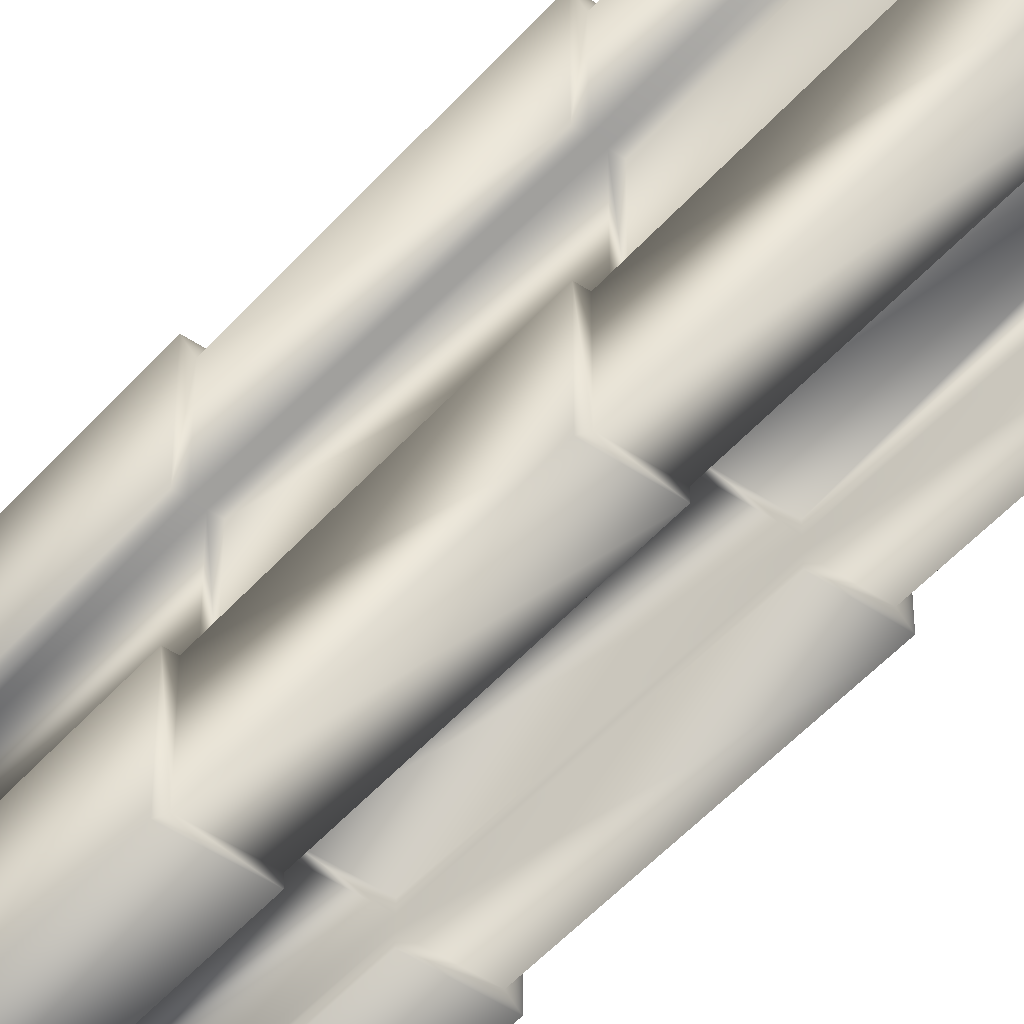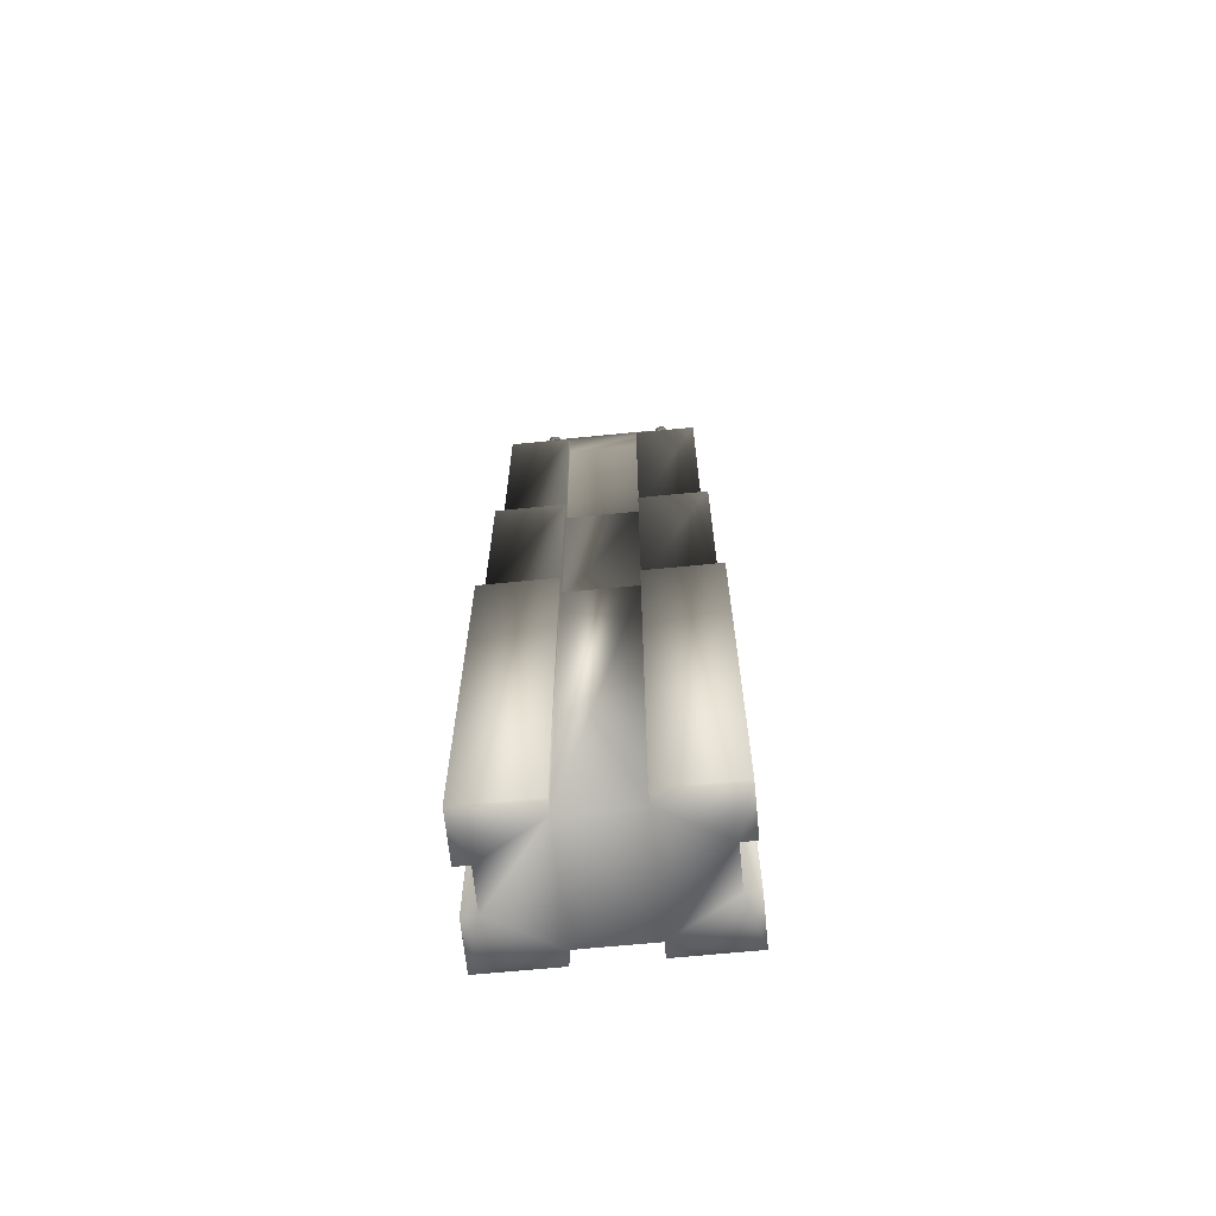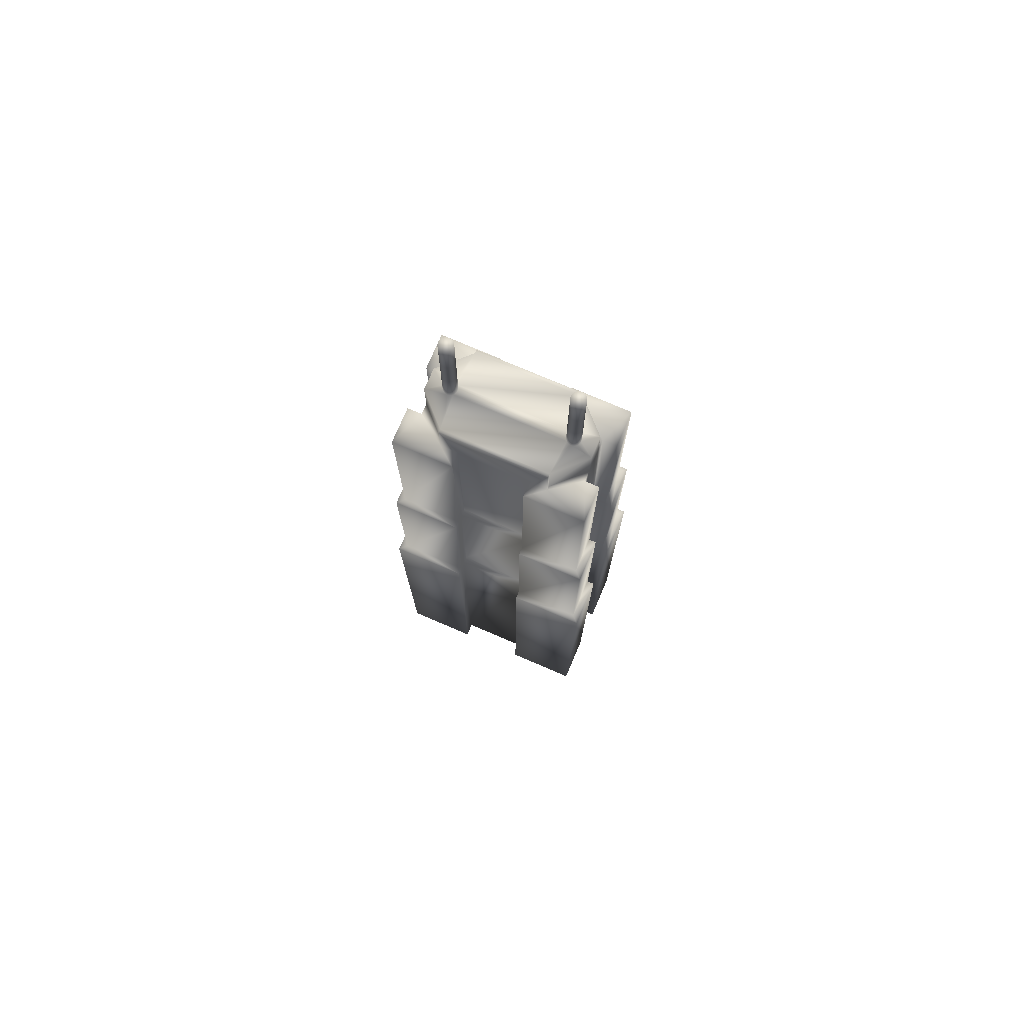
<metadata>
{"format":"obj","ext":"obj","renderer":"f3d","projection":"perspective","resolution":1024,"background":"white","views":[{"elev":-46.9,"azim":-38.1,"up":"+Y"},{"elev":-65.9,"azim":-84.3,"up":"+Z"},{"elev":75.8,"azim":113.2,"up":"+Z"}]}
</metadata>
<code>
v 0.7244 6.181 88.5
v 0.75 6.375 88.5
v 0.75 6.375 92.5
v 0.7244 6.181 92.5
v 0.75 6.375 96.5
v 0.7244 6.181 96.5
v 0.75 6.375 100.5
v 0.7244 6.181 100.5
v 0.6495 6 96.5
v 0.6495 6 100.5
v 0.5303 5.845 96.5
v 0.5303 5.845 92.5
v 0.375 5.725 92.5
v 0.375 5.725 88.5
v 0.1941 5.651 88.5
v 0.5303 5.845 88.5
v 0.6495 6 92.5
v 0.6495 6.75 88.5
v 0.6495 6.75 92.5
v 0.7244 6.569 88.5
v 0.5303 6.905 92.5
v 0.5303 6.905 88.5
v 0.375 7.024 92.5
v 0.375 7.024 96.5
v 0.1941 7.099 96.5
v 0.1941 7.099 100.5
v 0 7.125 100.5
v 0.375 7.024 100.5
v 0.5303 6.905 96.5
v 0.375 7.024 88.5
v 0.1941 7.099 92.5
v 0 7.125 96.5
v -0.1941 7.099 100.5
v 0.1941 7.099 88.5
v 0 7.125 92.5
v -0.1941 7.099 96.5
v -0.375 7.024 100.5
v 0 7.125 88.5
v -0.1941 7.099 92.5
v -0.375 7.024 96.5
v -0.5303 6.905 100.5
v -0.1941 7.099 88.5
v -0.375 7.024 92.5
v -0.5303 6.905 96.5
v -0.6495 6.75 100.5
v -0.375 7.024 88.5
v -0.5303 6.905 92.5
v -0.6495 6.75 96.5
v -0.7244 6.569 100.5
v -0.5303 6.905 88.5
v -0.6495 6.75 92.5
v -0.7244 6.569 96.5
v -0.75 6.375 100.5
v -0.6495 6.75 88.5
v -0.7244 6.569 92.5
v -0.75 6.375 96.5
v -0.7244 6.181 100.5
v -0.7244 6.569 88.5
v -0.75 6.375 92.5
v -0.7244 6.181 96.5
v -0.6495 6 100.5
v -0.75 6.375 88.5
v -0.7244 6.181 92.5
v -0.6495 6 96.5
v -0.5303 5.845 100.5
v -0.7244 6.181 88.5
v -0.6495 6 92.5
v -0.5303 5.845 96.5
v -0.375 5.725 100.5
v -0.6495 6 88.5
v -0.5303 5.845 92.5
v -0.375 5.725 96.5
v -0.1941 5.651 100.5
v -0.5303 5.845 88.5
v -0.375 5.725 92.5
v -0.1941 5.651 96.5
v 0 5.625 100.5
v -0.375 5.725 88.5
v -0.1941 5.651 92.5
v 0 5.625 96.5
v 0.1941 5.651 100.5
v -0.1941 5.651 88.5
v 0 5.625 92.5
v 0.1941 5.651 96.5
v 0.375 5.725 100.5
v 0 5.625 88.5
v 0.1941 5.651 92.5
v 0.375 5.725 96.5
v 0.5303 5.845 100.5
v 0.6495 6 88.5
v 0.5303 6.905 100.5
v 0.6495 6.75 96.5
v 0.7244 6.569 92.5
v 0.6495 6.75 100.5
v 0.7244 6.569 96.5
v 0.7244 6.569 100.5
v 4.125 5.625 84
v 4.125 5.625 88.5
v 4.5 5.625 84
v 4.5 5.625 88.5
v 1.125 8.625 84
v 1.125 8.625 88.5
v -4.125 5.625 84
v -4.125 5.625 88.5
v -1.125 8.625 84
v -1.125 8.625 88.5
v -4.5 5.625 84
v -4.5 5.625 88.5
v 4.125 -5.625 88.5
v 0.5303 -5.845 88.5
v 0.6495 -6 88.5
v 0.7244 -6.181 88.5
v 0.75 -6.375 88.5
v 1.125 -8.625 88.5
v 0.7244 -6.569 88.5
v 0.6495 -6.75 88.5
v 0.5303 -6.905 88.5
v 0.375 -7.024 88.5
v 0.1941 -7.099 88.5
v 0 -7.125 88.5
v -1.125 -8.625 88.5
v -0.1941 -7.099 88.5
v -0.375 -7.024 88.5
v -0.5303 -6.905 88.5
v -0.6495 -6.75 88.5
v -0.7244 -6.569 88.5
v -0.75 -6.375 88.5
v -4.125 -5.625 88.5
v -0.7244 -6.181 88.5
v -0.6495 -6 88.5
v -0.5303 -5.845 88.5
v -4.5 -5.625 88.5
v 0.375 -5.725 88.5
v 0.1941 -5.651 88.5
v 0 -5.625 88.5
v -0.1941 -5.651 88.5
v -0.375 -5.725 88.5
v 4.5 -5.625 88.5
v 4.125 -5.625 84
v 1.125 -8.625 84
v 4.5 -5.625 84
v -1.125 -8.625 84
v -4.125 -5.625 84
v -4.5 -5.625 84
v 4.5 -3.75 61.88
v 4.5 3.75 84
v 4.5 -3.75 84
v 4.5 3.75 61.88
v -2.25 -8.625 84
v -2.25 -8.625 61.88
v 2.25 -8.625 61.88
v 2.25 -8.625 84
v -6 -10.13 84
v -6 -3.75 84
v -2.25 -10.13 84
v -4.5 -3.75 84
v 6 -3.75 84
v 6 -10.13 84
v 2.25 -10.13 84
v -2.25 8.625 84
v -6 10.13 84
v -6 3.75 84
v -4.5 3.75 84
v -2.25 10.13 84
v 6 3.75 41.25
v 5.25 3.75 41.25
v 6 -3.75 41.25
v 5.25 -3.75 41.25
v 6.75 -3.75 41.25
v 6.75 -10.87 41.25
v 7.5 -3.75 41.25
v 7.5 -11.63 41.25
v 2.25 -11.63 41.25
v 2.25 -10.87 41.25
v 2.25 -9.375 41.25
v -2.25 -9.375 41.25
v 2.25 -10.13 41.25
v -2.25 -10.13 41.25
v -6.75 -3.75 41.25
v -7.5 -3.75 41.25
v -6.75 -10.87 41.25
v -7.5 -11.63 41.25
v -2.25 -11.63 41.25
v -2.25 -10.87 41.25
v -5.25 3.75 41.25
v -6 3.75 41.25
v -5.25 -3.75 41.25
v -6 -3.75 41.25
v -2.25 10.87 41.25
v -2.25 11.63 41.25
v -6.75 10.87 41.25
v -7.5 11.63 41.25
v -7.5 3.75 41.25
v -6.75 3.75 41.25
v 2.25 10.13 41.25
v -2.25 10.13 41.25
v 2.25 9.375 41.25
v -2.25 9.375 41.25
v 2.25 10.87 41.25
v 6.75 10.87 41.25
v 2.25 11.63 41.25
v 7.5 11.63 41.25
v 7.5 3.75 41.25
v 6.75 3.75 41.25
v 2.25 10.13 0
v -2.25 10.13 0
v 2.25 11.63 0
v 7.5 11.63 0
v -2.25 -10.13 0
v 2.25 -10.13 0
v -2.25 -11.63 0
v -7.5 -11.63 0
v 6 -3.75 0
v 6 3.75 0
v 7.5 -3.75 0
v 7.5 -11.63 0
v -6 3.75 0
v -6 -3.75 0
v -7.5 -3.75 0
v -7.5 3.75 0
v -7.5 11.63 0
v 2.25 -11.63 0
v -2.25 11.63 0
v 7.5 3.75 0
v 2.25 9.375 61.88
v 2.25 10.13 61.88
v 2.25 10.87 61.88
v 2.25 8.625 61.88
v 2.25 8.625 84
v 2.25 10.13 84
v -2.25 9.375 61.88
v -2.25 10.13 61.88
v -2.25 8.625 61.88
v -2.25 10.87 61.88
v -6.75 10.87 61.88
v -6.75 3.75 61.88
v -5.25 3.75 61.88
v -6 3.75 61.88
v -4.5 3.75 61.88
v -5.25 -3.75 61.88
v -6 -3.75 61.88
v -4.5 -3.75 61.88
v -6.75 -3.75 61.88
v -6.75 -10.87 61.88
v -2.25 -10.87 61.88
v -6 10.13 61.88
v -6 -10.13 61.88
v -2.25 -10.13 61.88
v 6 -10.13 61.88
v 2.25 -10.13 61.88
v 6 -3.75 61.88
v 6 10.13 61.88
v 6 10.13 84
v 6 3.75 61.88
v 6 3.75 84
v 5.25 -3.75 61.88
v 6.75 -3.75 61.88
v 2.25 -9.375 61.88
v -2.25 -9.375 61.88
v 6.75 -10.87 61.88
v 2.25 -10.87 61.88
v 5.25 3.75 61.88
v 6.75 10.87 61.88
v 6.75 3.75 61.88
v 0.7244 -6.181 92.5
v 0.6495 -6 92.5
v 0.5303 -5.845 92.5
v 0.5303 -5.845 96.5
v 0.375 -5.725 96.5
v 0.375 -5.725 100.5
v 0.1941 -5.651 100.5
v 0.5303 -5.845 100.5
v 0.6495 -6 96.5
v 0.375 -5.725 92.5
v 0.1941 -5.651 96.5
v 0 -5.625 100.5
v 0.1941 -5.651 92.5
v 0 -5.625 96.5
v -0.1941 -5.651 100.5
v 0 -5.625 92.5
v -0.1941 -5.651 96.5
v -0.375 -5.725 100.5
v -0.1941 -5.651 92.5
v -0.375 -5.725 96.5
v -0.5303 -5.845 100.5
v -0.375 -5.725 92.5
v -0.5303 -5.845 96.5
v -0.6495 -6 100.5
v -0.5303 -5.845 92.5
v -0.6495 -6 96.5
v -0.7244 -6.181 100.5
v -0.6495 -6 92.5
v -0.7244 -6.181 96.5
v -0.75 -6.375 100.5
v -0.7244 -6.181 92.5
v -0.75 -6.375 96.5
v -0.7244 -6.569 100.5
v -0.75 -6.375 92.5
v -0.7244 -6.569 96.5
v -0.6495 -6.75 100.5
v -0.7244 -6.569 92.5
v -0.6495 -6.75 96.5
v -0.5303 -6.905 100.5
v -0.6495 -6.75 92.5
v -0.5303 -6.905 96.5
v -0.375 -7.024 100.5
v -0.5303 -6.905 92.5
v -0.375 -7.024 96.5
v -0.1941 -7.099 100.5
v -0.375 -7.024 92.5
v -0.1941 -7.099 96.5
v 0 -7.125 100.5
v -0.1941 -7.099 92.5
v 0 -7.125 96.5
v 0.1941 -7.099 100.5
v 0 -7.125 92.5
v 0.1941 -7.099 96.5
v 0.375 -7.024 100.5
v 0.1941 -7.099 92.5
v 0.375 -7.024 96.5
v 0.5303 -6.905 100.5
v 0.375 -7.024 92.5
v 0.5303 -6.905 96.5
v 0.6495 -6.75 100.5
v 0.5303 -6.905 92.5
v 0.6495 -6.75 96.5
v 0.7244 -6.569 100.5
v 0.6495 -6.75 92.5
v 0.7244 -6.569 96.5
v 0.75 -6.375 100.5
v 0.7244 -6.569 92.5
v 0.75 -6.375 96.5
v 0.7244 -6.181 100.5
v 0.75 -6.375 92.5
v 0.7244 -6.181 96.5
v 0.6495 -6 100.5
f 1 2 3
f 4 3 5
f 6 5 7
f 8 6 7
f 8 9 6
f 8 10 9
f 9 10 11
f 12 11 13
f 14 13 15
f 14 12 13
f 14 16 12
f 12 16 17
f 9 17 6
f 9 12 17
f 9 11 12
f 18 19 20
f 18 21 19
f 18 22 21
f 21 22 23
f 24 23 25
f 26 25 27
f 26 24 25
f 26 28 24
f 24 28 29
f 21 29 19
f 21 24 29
f 21 23 24
f 22 30 23
f 23 30 31
f 25 31 32
f 27 32 33
f 27 25 32
f 30 34 31
f 31 34 35
f 32 35 36
f 33 36 37
f 33 32 36
f 34 38 35
f 35 38 39
f 36 39 40
f 37 40 41
f 37 36 40
f 38 42 39
f 39 42 43
f 40 43 44
f 41 44 45
f 41 40 44
f 42 46 43
f 43 46 47
f 44 47 48
f 45 48 49
f 45 44 48
f 46 50 47
f 47 50 51
f 48 51 52
f 49 52 53
f 49 48 52
f 50 54 51
f 51 54 55
f 52 55 56
f 53 56 57
f 53 52 56
f 54 58 55
f 55 58 59
f 56 59 60
f 57 60 61
f 57 56 60
f 58 62 59
f 59 62 63
f 60 63 64
f 61 64 65
f 61 60 64
f 62 66 63
f 63 66 67
f 64 67 68
f 65 68 69
f 65 64 68
f 66 70 67
f 67 70 71
f 68 71 72
f 69 72 73
f 69 68 72
f 70 74 71
f 71 74 75
f 72 75 76
f 73 76 77
f 73 72 76
f 74 78 75
f 75 78 79
f 76 79 80
f 77 80 81
f 77 76 80
f 78 82 79
f 79 82 83
f 80 83 84
f 81 84 85
f 81 80 84
f 82 86 83
f 83 86 87
f 84 87 88
f 85 88 89
f 85 84 88
f 86 15 87
f 87 15 13
f 88 13 11
f 89 11 10
f 89 88 11
f 16 90 17
f 17 90 4
f 6 4 5
f 6 17 4
f 90 1 4
f 4 1 3
f 28 91 29
f 29 91 92
f 19 92 93
f 20 93 3
f 2 20 3
f 91 94 92
f 92 94 95
f 93 95 3
f 93 92 95
f 94 96 95
f 95 96 5
f 3 95 5
f 96 7 5
f 59 56 55
f 60 59 63
f 19 93 20
f 29 92 19
f 25 23 31
f 32 31 35
f 36 35 39
f 40 39 43
f 44 43 47
f 48 47 51
f 52 51 55
f 64 63 67
f 68 67 71
f 72 71 75
f 76 75 79
f 80 79 83
f 84 83 87
f 88 87 13
f 96 49 7
f 96 45 49
f 96 94 45
f 45 94 41
f 41 94 91
f 37 91 28
f 33 28 26
f 27 33 26
f 41 91 37
f 37 28 33
f 49 53 7
f 7 53 8
f 8 53 57
f 10 57 61
f 89 61 65
f 85 65 69
f 81 69 73
f 77 81 73
f 8 57 10
f 10 61 89
f 89 65 85
f 85 69 81
f 97 98 99
f 99 98 100
f 101 102 97
f 97 102 98
f 103 104 105
f 105 104 106
f 107 108 103
f 103 108 104
f 1 98 2
f 1 90 98
f 98 90 16
f 109 16 110
f 111 109 110
f 111 112 109
f 109 112 113
f 114 113 115
f 116 114 115
f 116 117 114
f 114 117 118
f 119 114 118
f 119 120 114
f 114 120 121
f 121 120 122
f 123 121 122
f 123 124 121
f 121 124 125
f 126 121 125
f 126 127 121
f 121 127 128
f 128 127 129
f 130 128 129
f 130 131 128
f 128 131 104
f 108 128 104
f 108 132 128
f 110 16 133
f 133 16 14
f 134 14 15
f 135 15 86
f 82 135 86
f 82 136 135
f 82 78 136
f 136 78 137
f 137 78 74
f 131 74 104
f 131 137 74
f 133 14 134
f 134 15 135
f 74 70 104
f 104 70 66
f 62 104 66
f 62 106 104
f 62 58 106
f 106 58 54
f 50 106 54
f 50 46 106
f 106 46 42
f 38 106 42
f 38 102 106
f 38 34 102
f 102 34 30
f 22 102 30
f 22 18 102
f 102 18 20
f 2 102 20
f 2 98 102
f 114 109 113
f 16 109 98
f 98 109 138
f 100 98 138
f 139 109 140
f 140 109 114
f 141 138 139
f 139 138 109
f 142 121 143
f 143 121 128
f 143 128 144
f 144 128 132
f 145 146 147
f 145 148 146
f 99 100 146
f 146 100 138
f 147 138 141
f 147 146 138
f 149 150 142
f 142 150 140
f 114 142 140
f 114 121 142
f 150 151 140
f 140 151 152
f 142 143 149
f 149 143 144
f 153 144 154
f 153 149 144
f 153 155 149
f 144 156 154
f 147 141 157
f 157 141 158
f 158 141 152
f 159 158 152
f 141 139 152
f 152 139 140
f 105 160 103
f 103 160 107
f 107 160 161
f 162 107 161
f 162 163 107
f 160 164 161
f 165 166 167
f 167 166 168
f 169 170 171
f 171 170 172
f 172 170 173
f 173 170 174
f 175 176 177
f 177 176 178
f 179 180 181
f 181 180 182
f 183 181 182
f 183 184 181
f 185 186 187
f 187 186 188
f 189 190 191
f 191 190 192
f 193 191 192
f 193 194 191
f 195 196 197
f 197 196 198
f 199 200 201
f 201 200 202
f 202 200 203
f 203 200 204
f 195 205 196
f 196 205 206
f 207 201 208
f 208 201 202
f 178 209 177
f 177 209 210
f 211 183 212
f 212 183 182
f 167 213 165
f 165 213 214
f 215 171 216
f 216 171 172
f 186 217 188
f 188 217 218
f 180 219 182
f 182 219 212
f 220 193 221
f 221 193 192
f 173 222 172
f 172 222 216
f 190 223 192
f 192 223 221
f 203 224 202
f 202 224 208
f 197 225 195
f 195 225 226
f 199 226 227
f 199 195 226
f 199 205 195
f 199 207 205
f 199 201 207
f 228 229 225
f 225 229 230
f 226 225 230
f 198 231 197
f 197 231 225
f 231 198 232
f 164 231 232
f 164 160 231
f 231 160 233
f 206 189 196
f 206 223 189
f 189 223 190
f 189 234 196
f 196 234 232
f 198 196 232
f 191 235 189
f 189 235 234
f 194 236 191
f 191 236 235
f 185 237 186
f 186 237 238
f 194 238 236
f 194 186 238
f 194 217 186
f 194 220 217
f 194 193 220
f 239 163 237
f 237 163 162
f 238 237 162
f 187 240 185
f 185 240 237
f 240 187 241
f 154 240 241
f 154 156 240
f 240 156 242
f 218 179 188
f 218 219 179
f 179 219 180
f 179 243 188
f 188 243 241
f 187 188 241
f 181 244 179
f 179 244 243
f 184 245 181
f 181 245 244
f 229 228 101
f 101 228 233
f 105 233 160
f 105 101 233
f 105 106 101
f 101 106 102
f 246 161 232
f 232 161 164
f 238 162 246
f 246 162 161
f 239 156 163
f 239 242 156
f 144 132 156
f 156 132 163
f 163 132 108
f 107 163 108
f 247 153 241
f 241 153 154
f 248 155 247
f 247 155 153
f 249 158 250
f 250 158 159
f 251 157 249
f 249 157 158
f 252 253 254
f 254 253 255
f 226 230 252
f 252 230 253
f 146 255 99
f 99 255 253
f 229 253 230
f 229 99 253
f 229 97 99
f 229 101 97
f 168 256 167
f 167 256 251
f 169 251 257
f 169 167 251
f 169 213 167
f 169 215 213
f 169 171 215
f 145 147 256
f 256 147 157
f 251 256 157
f 241 243 247
f 247 243 244
f 245 247 244
f 245 248 247
f 151 150 258
f 258 150 259
f 232 234 246
f 246 234 235
f 236 246 235
f 236 238 246
f 251 249 257
f 257 249 260
f 260 249 261
f 261 249 250
f 239 237 242
f 242 237 240
f 262 148 256
f 256 148 145
f 226 252 227
f 227 252 263
f 263 252 264
f 264 252 254
f 207 208 205
f 205 208 214
f 217 214 218
f 217 205 214
f 217 206 205
f 217 221 206
f 217 220 221
f 208 224 214
f 214 213 218
f 218 213 209
f 212 209 211
f 212 218 209
f 212 219 218
f 215 216 213
f 213 216 210
f 209 213 210
f 216 222 210
f 221 223 206
f 176 259 178
f 178 259 248
f 184 248 245
f 184 178 248
f 184 209 178
f 184 211 209
f 184 183 211
f 150 149 259
f 259 149 155
f 248 259 155
f 175 258 176
f 176 258 259
f 261 177 174
f 261 250 177
f 177 250 175
f 175 250 258
f 258 250 159
f 152 258 159
f 152 151 258
f 177 210 174
f 174 210 222
f 173 174 222
f 170 260 174
f 174 260 261
f 169 257 170
f 170 257 260
f 166 262 168
f 168 262 256
f 264 165 204
f 264 254 165
f 165 254 166
f 166 254 262
f 262 254 255
f 146 262 255
f 146 148 262
f 165 214 204
f 204 214 224
f 203 204 224
f 200 263 204
f 204 263 264
f 199 227 200
f 200 227 263
f 225 231 228
f 228 231 233
f 112 265 113
f 112 266 265
f 112 111 266
f 266 111 267
f 268 267 269
f 270 269 271
f 270 268 269
f 270 272 268
f 268 272 273
f 266 273 265
f 266 268 273
f 266 267 268
f 111 110 267
f 267 110 274
f 269 274 275
f 271 275 276
f 271 269 275
f 110 133 274
f 274 133 277
f 275 277 278
f 276 278 279
f 276 275 278
f 133 134 277
f 277 134 280
f 278 280 281
f 279 281 282
f 279 278 281
f 134 135 280
f 280 135 283
f 281 283 284
f 282 284 285
f 282 281 284
f 135 136 283
f 283 136 286
f 284 286 287
f 285 287 288
f 285 284 287
f 136 137 286
f 286 137 289
f 287 289 290
f 288 290 291
f 288 287 290
f 137 131 289
f 289 131 292
f 290 292 293
f 291 293 294
f 291 290 293
f 131 130 292
f 292 130 295
f 293 295 296
f 294 296 297
f 294 293 296
f 130 129 295
f 295 129 298
f 296 298 299
f 297 299 300
f 297 296 299
f 129 127 298
f 298 127 301
f 299 301 302
f 300 302 303
f 300 299 302
f 127 126 301
f 301 126 304
f 302 304 305
f 303 305 306
f 303 302 305
f 126 125 304
f 304 125 307
f 305 307 308
f 306 308 309
f 306 305 308
f 125 124 307
f 307 124 310
f 308 310 311
f 309 311 312
f 309 308 311
f 124 123 310
f 310 123 313
f 311 313 314
f 312 314 315
f 312 311 314
f 123 122 313
f 313 122 316
f 314 316 317
f 315 317 318
f 315 314 317
f 122 120 316
f 316 120 319
f 317 319 320
f 318 320 321
f 318 317 320
f 120 119 319
f 319 119 322
f 320 322 323
f 321 323 324
f 321 320 323
f 119 118 322
f 322 118 325
f 323 325 326
f 324 326 327
f 324 323 326
f 118 117 325
f 325 117 328
f 326 328 329
f 327 329 330
f 327 326 329
f 117 116 328
f 328 116 331
f 329 331 332
f 330 332 333
f 330 329 332
f 116 115 331
f 331 115 334
f 332 334 335
f 333 335 336
f 333 332 335
f 115 113 334
f 334 113 265
f 335 265 273
f 336 273 272
f 336 335 273
f 298 296 295
f 299 298 301
f 265 335 334
f 331 334 332
f 269 267 274
f 275 274 277
f 278 277 280
f 281 280 283
f 284 283 286
f 287 286 289
f 290 289 292
f 293 292 295
f 302 301 304
f 305 304 307
f 308 307 310
f 311 310 313
f 314 313 316
f 317 316 319
f 320 319 322
f 323 322 325
f 326 325 328
f 329 328 331
f 333 291 330
f 333 288 291
f 333 336 288
f 288 336 285
f 285 336 272
f 282 272 270
f 279 270 271
f 276 279 271
f 285 272 282
f 282 270 279
f 291 294 330
f 330 294 327
f 327 294 297
f 324 297 300
f 321 300 303
f 318 303 306
f 315 306 309
f 312 315 309
f 327 297 324
f 324 300 321
f 321 303 318
f 318 306 315

</code>
